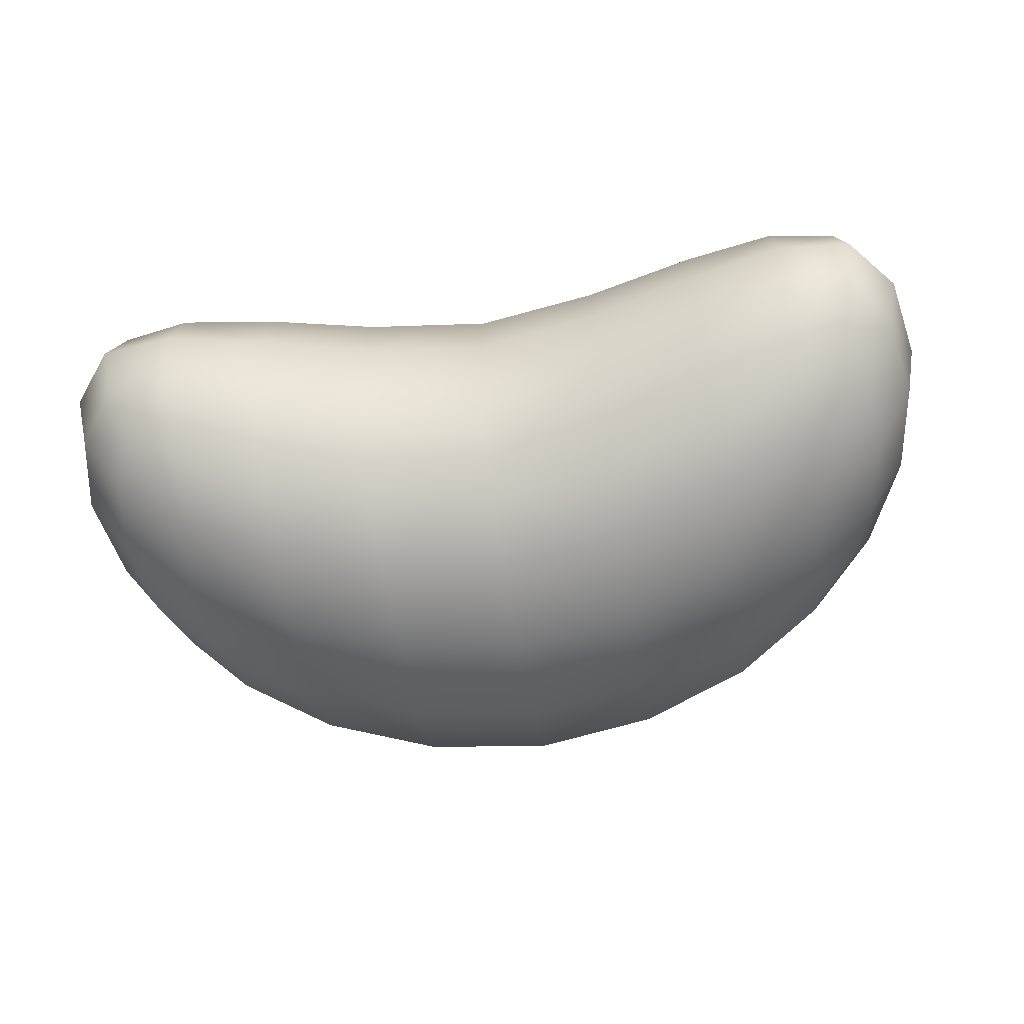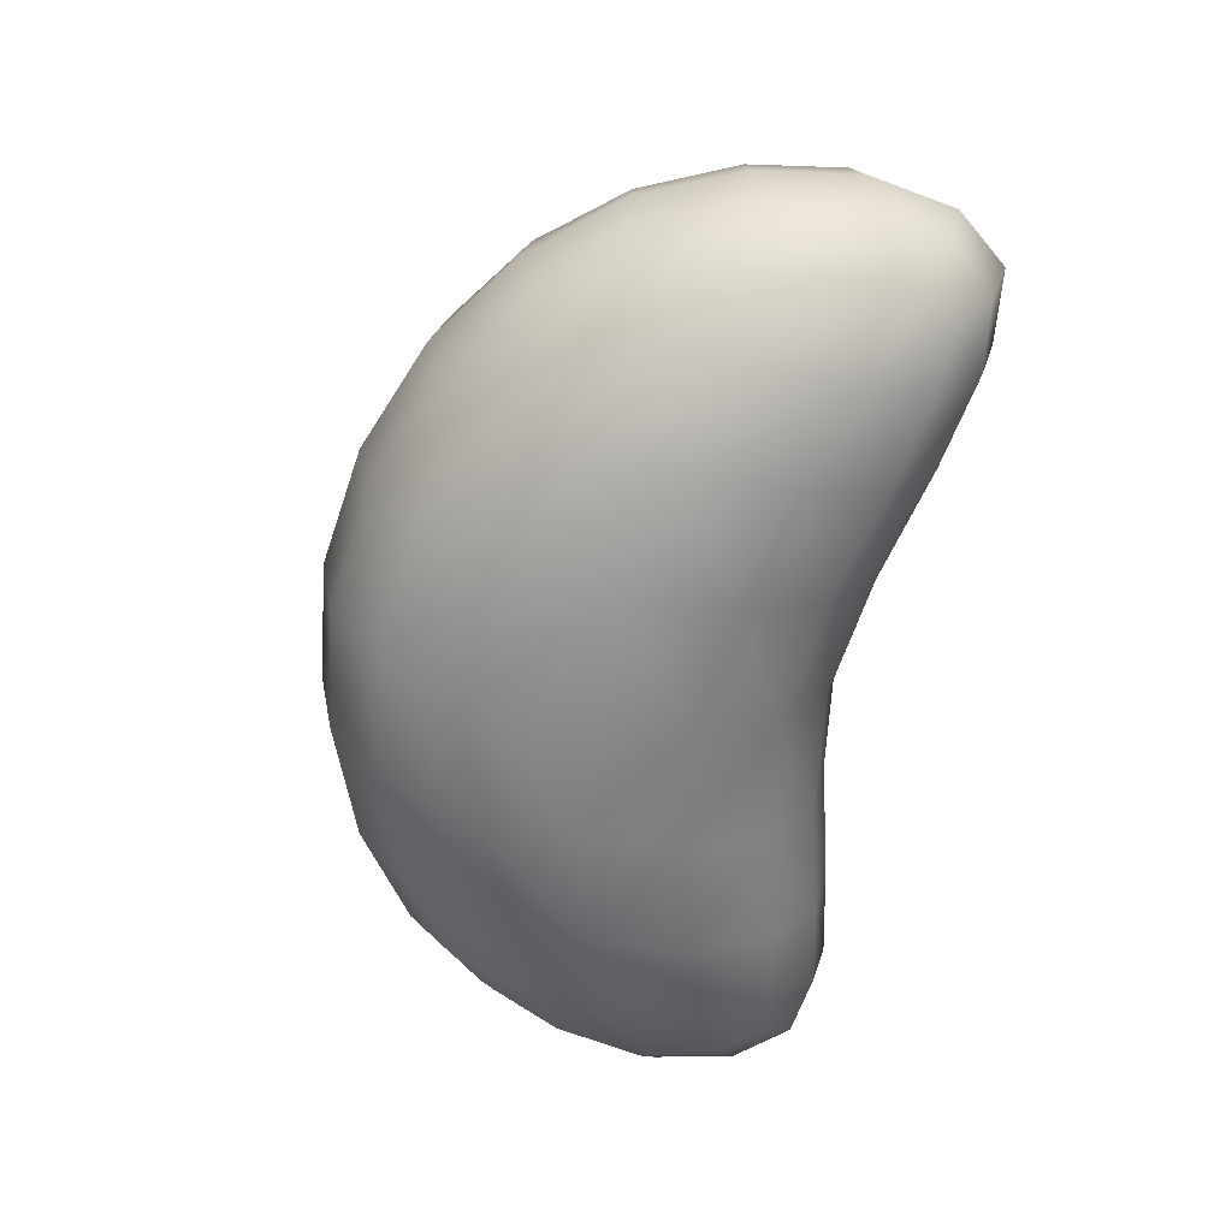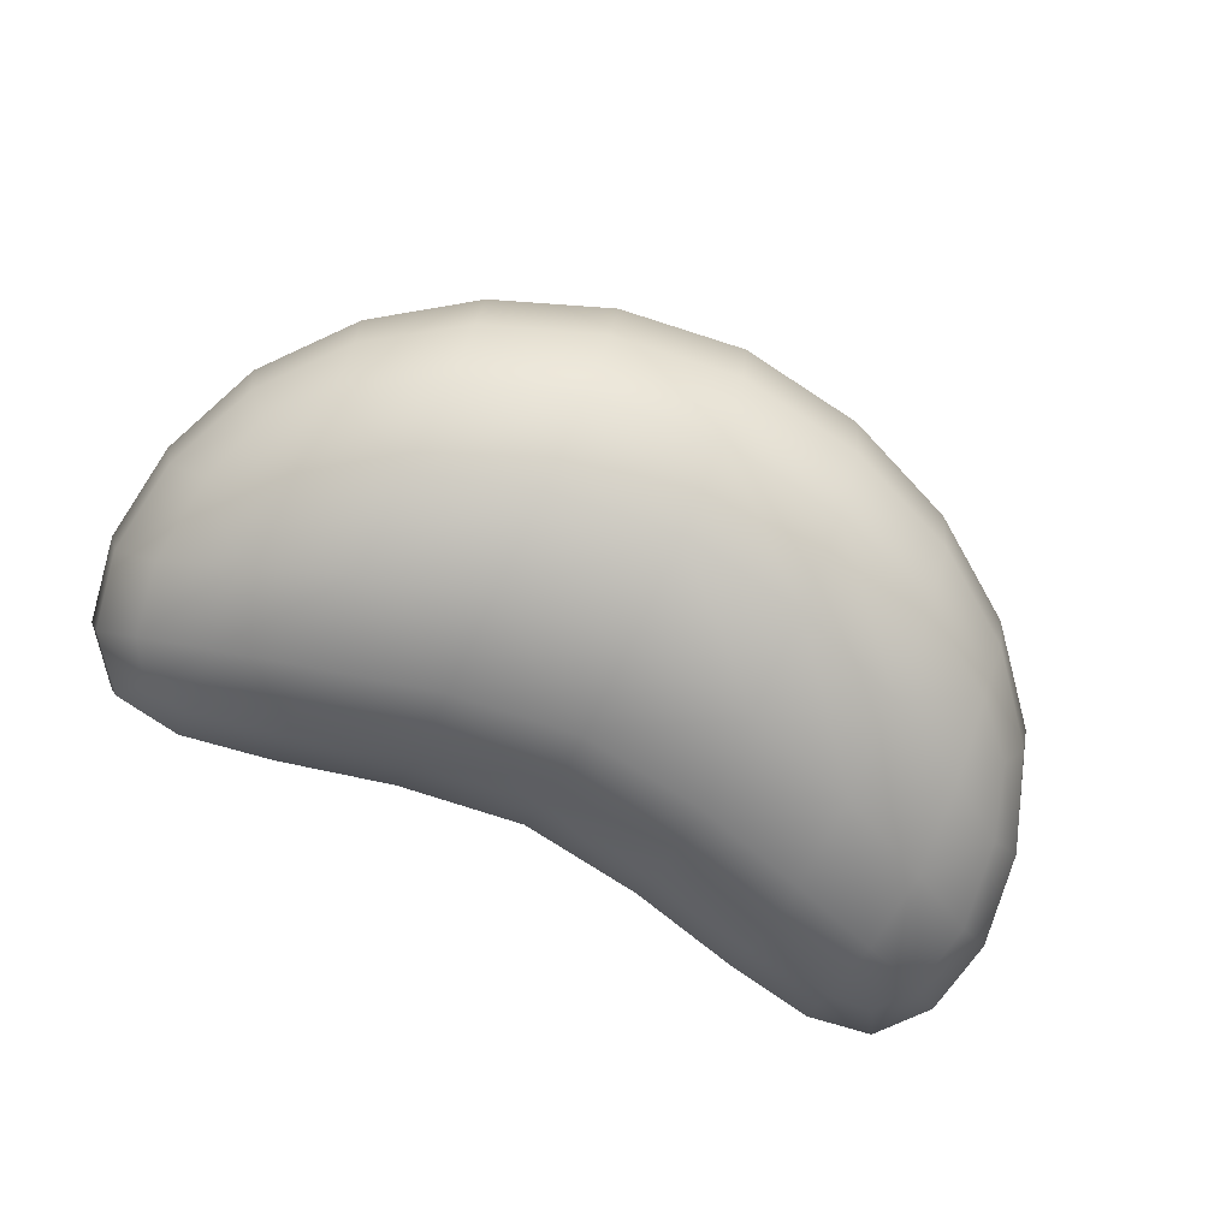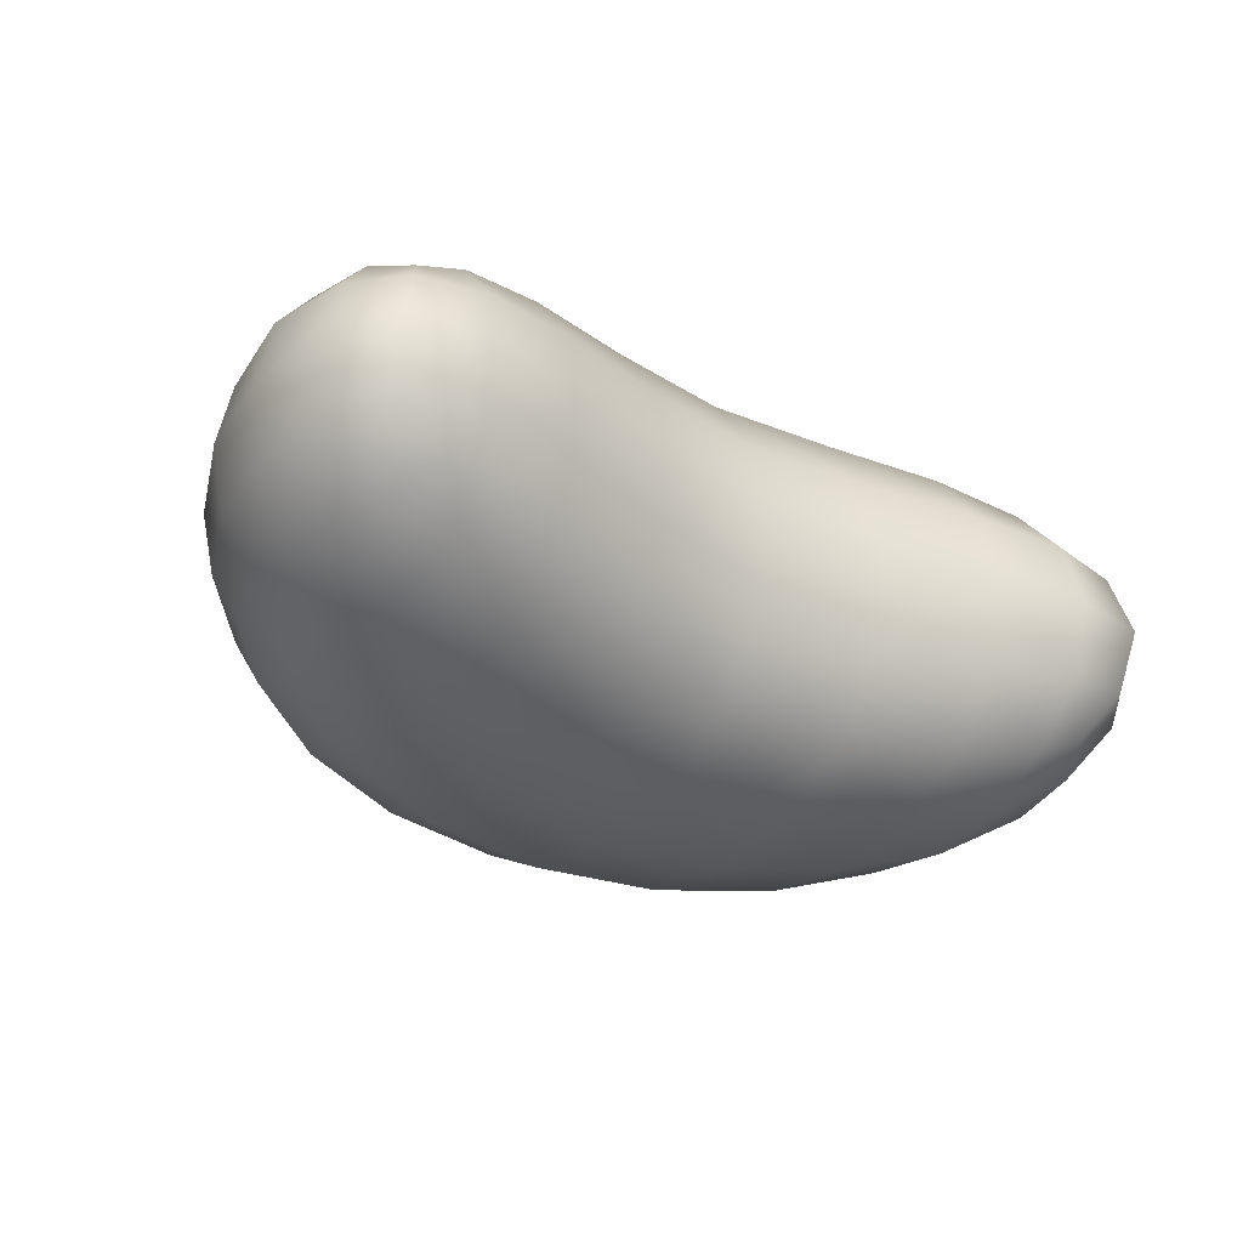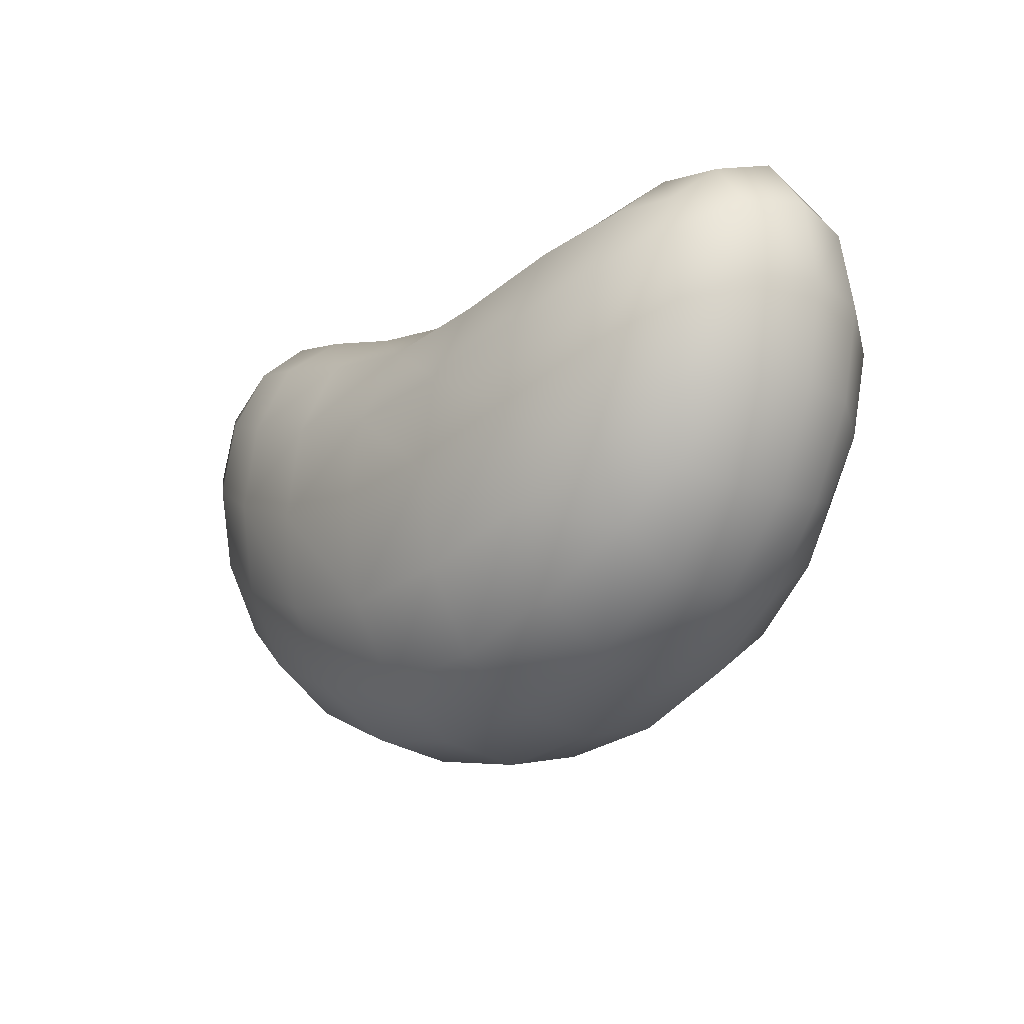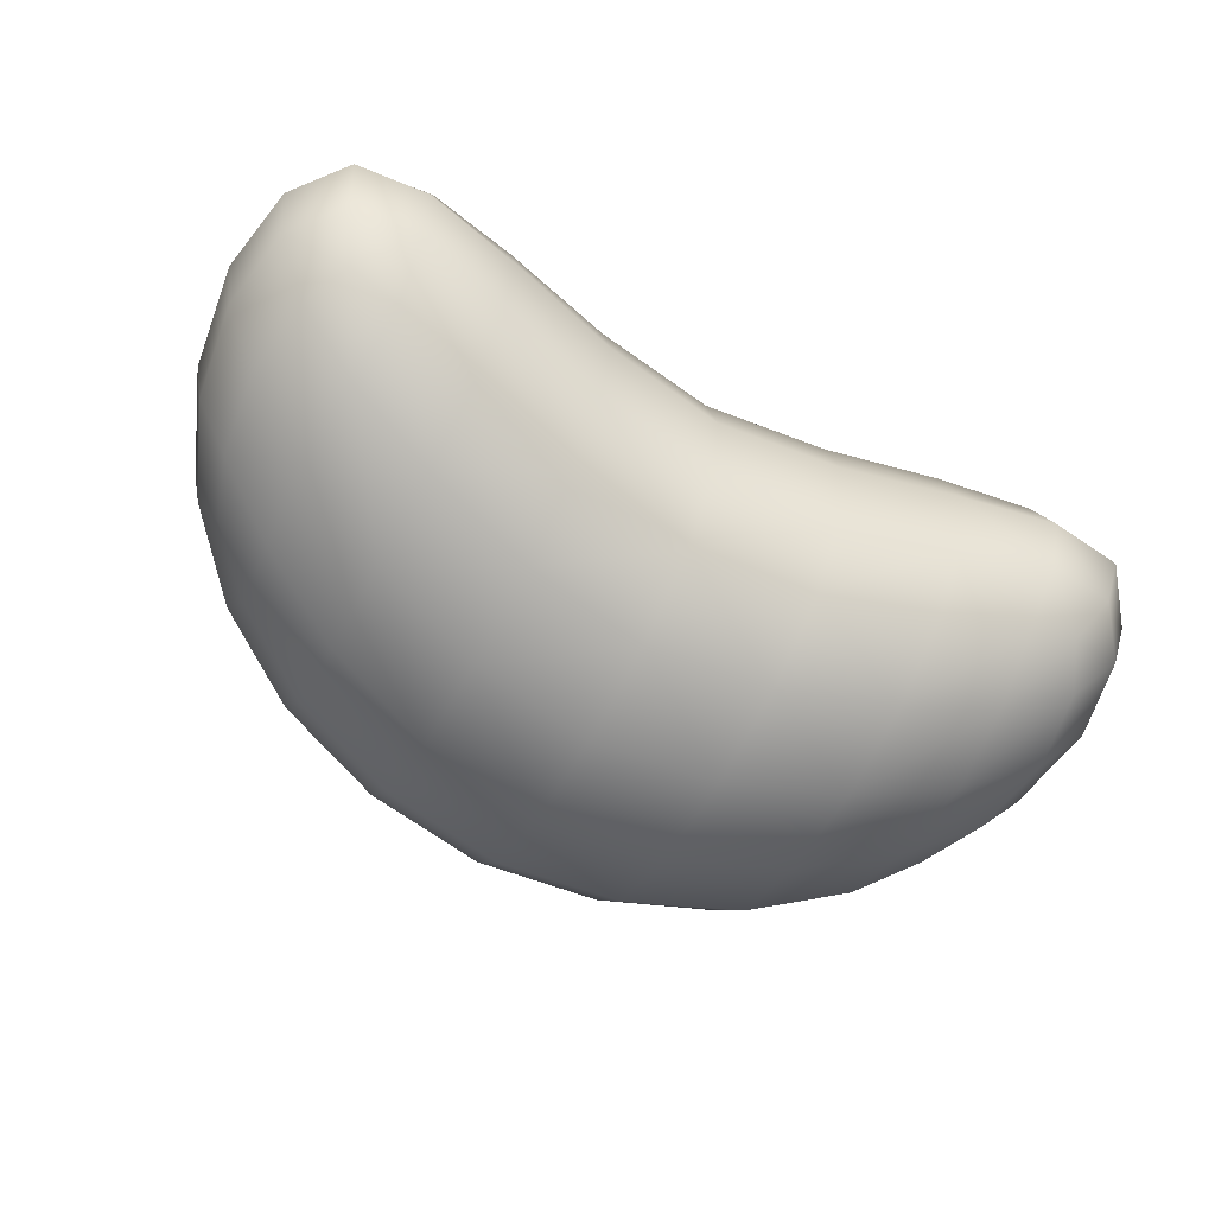
<metadata>
{"format":"obj","ext":"obj","renderer":"f3d","projection":"perspective","resolution":1024,"background":"white","views":[{"elev":-57.4,"azim":9.3,"up":"+Y"},{"elev":-63.6,"azim":-101.0,"up":"+Y"},{"elev":-76.9,"azim":154.6,"up":"+Y"},{"elev":-30.6,"azim":-36.3,"up":"+Y"},{"elev":-14.8,"azim":50.9,"up":"+Z"},{"elev":-65.1,"azim":-28.6,"up":"+Y"}]}
</metadata>
<code>
v -0.995 1.881 -2.212
v -0.9946 1.881 -2.21
v -0.9943 1.882 -2.21
v -0.9946 1.882 -2.212
v -0.9932 1.884 -2.211
v -0.9935 1.884 -2.213
v -0.9935 1.881 -2.208
v -0.9932 1.882 -2.209
v -0.9926 1.883 -2.21
v -0.9943 1.882 -2.215
v -0.9946 1.881 -2.215
v -0.9932 1.882 -2.217
v -0.9935 1.881 -2.217
v -0.9932 1.884 -2.215
v -0.9926 1.883 -2.217
v -0.9943 1.879 -2.215
v -0.9946 1.879 -2.212
v -0.9932 1.877 -2.215
v -0.9935 1.877 -2.213
v -0.9932 1.879 -2.217
v -0.9926 1.878 -2.217
v -0.9943 1.879 -2.21
v -0.9932 1.879 -2.209
v -0.9932 1.877 -2.211
v -0.9926 1.878 -2.21
v -0.9766 1.881 -2.221
v -0.9796 1.881 -2.223
v -0.9796 1.883 -2.222
v -0.9766 1.883 -2.221
v -0.9796 1.885 -2.221
v -0.9767 1.884 -2.22
v -0.9828 1.881 -2.223
v -0.9828 1.883 -2.223
v -0.9828 1.885 -2.221
v -0.9742 1.882 -2.219
v -0.9741 1.881 -2.22
v -0.9725 1.882 -2.217
v -0.9722 1.881 -2.217
v -0.9744 1.884 -2.218
v -0.9731 1.883 -2.217
v -0.9742 1.879 -2.219
v -0.9766 1.878 -2.221
v -0.9744 1.877 -2.218
v -0.9767 1.877 -2.22
v -0.9725 1.879 -2.217
v -0.9731 1.878 -2.217
v -0.9796 1.878 -2.222
v -0.9828 1.878 -2.223
v -0.9796 1.876 -2.221
v -0.9828 1.876 -2.221
v -0.9707 1.881 -2.212
v -0.971 1.881 -2.215
v -0.9714 1.882 -2.215
v -0.971 1.882 -2.212
v -0.9725 1.884 -2.215
v -0.9722 1.884 -2.213
v -0.9714 1.882 -2.21
v -0.971 1.881 -2.21
v -0.9725 1.882 -2.209
v -0.9722 1.881 -2.208
v -0.9725 1.884 -2.211
v -0.9731 1.883 -2.21
v -0.9714 1.879 -2.21
v -0.971 1.879 -2.212
v -0.9725 1.877 -2.211
v -0.9722 1.877 -2.213
v -0.9725 1.879 -2.209
v -0.9731 1.878 -2.21
v -0.9714 1.879 -2.215
v -0.9725 1.877 -2.215
v -0.9891 1.881 -2.209
v -0.9861 1.881 -2.209
v -0.9861 1.883 -2.21
v -0.989 1.883 -2.209
v -0.9861 1.885 -2.211
v -0.989 1.884 -2.21
v -0.9828 1.881 -2.21
v -0.9828 1.883 -2.21
v -0.9828 1.885 -2.212
v -0.9914 1.882 -2.209
v -0.9916 1.881 -2.208
v -0.9913 1.884 -2.21
v -0.9914 1.879 -2.209
v -0.989 1.878 -2.209
v -0.9913 1.877 -2.21
v -0.989 1.877 -2.21
v -0.9861 1.878 -2.21
v -0.9828 1.878 -2.21
v -0.9861 1.876 -2.211
v -0.9828 1.876 -2.212
v -0.9766 1.875 -2.215
v -0.9766 1.876 -2.213
v -0.9796 1.875 -2.213
v -0.9796 1.875 -2.216
v -0.9828 1.875 -2.214
v -0.9828 1.875 -2.216
v -0.9767 1.877 -2.21
v -0.9796 1.876 -2.211
v -0.9796 1.875 -2.219
v -0.9766 1.876 -2.218
v -0.9828 1.875 -2.219
v -0.9742 1.876 -2.216
v -0.9741 1.876 -2.214
v -0.9742 1.876 -2.212
v -0.9744 1.877 -2.21
v -0.9891 1.886 -2.215
v -0.989 1.886 -2.213
v -0.9861 1.886 -2.213
v -0.9861 1.886 -2.216
v -0.9828 1.886 -2.214
v -0.9828 1.886 -2.216
v -0.9861 1.886 -2.219
v -0.989 1.886 -2.218
v -0.9861 1.885 -2.221
v -0.989 1.884 -2.22
v -0.9828 1.886 -2.219
v -0.9914 1.885 -2.216
v -0.9916 1.885 -2.214
v -0.9913 1.884 -2.218
v -0.9914 1.885 -2.212
v -0.9891 1.881 -2.221
v -0.9916 1.881 -2.22
v -0.9914 1.882 -2.219
v -0.989 1.883 -2.221
v -0.9861 1.883 -2.222
v -0.9861 1.881 -2.223
v -0.9861 1.878 -2.222
v -0.989 1.878 -2.221
v -0.9861 1.876 -2.221
v -0.989 1.877 -2.22
v -0.9914 1.879 -2.219
v -0.9913 1.877 -2.218
v -0.9766 1.881 -2.209
v -0.9741 1.881 -2.208
v -0.9742 1.882 -2.209
v -0.9766 1.883 -2.209
v -0.9744 1.884 -2.21
v -0.9767 1.884 -2.21
v -0.9796 1.883 -2.21
v -0.9796 1.881 -2.209
v -0.9796 1.885 -2.211
v -0.9796 1.878 -2.21
v -0.9766 1.878 -2.209
v -0.9742 1.879 -2.209
v -0.9891 1.875 -2.215
v -0.989 1.876 -2.213
v -0.9914 1.876 -2.212
v -0.9916 1.876 -2.214
v -0.9914 1.876 -2.216
v -0.989 1.876 -2.218
v -0.9861 1.875 -2.219
v -0.9861 1.875 -2.216
v -0.9861 1.875 -2.213
v -0.9766 1.886 -2.215
v -0.9766 1.886 -2.213
v -0.9742 1.885 -2.212
v -0.9741 1.885 -2.214
v -0.9742 1.885 -2.216
v -0.9766 1.886 -2.218
v -0.9796 1.886 -2.219
v -0.9796 1.886 -2.216
v -0.9796 1.886 -2.213
f 1 2 3
f 1 3 4
f 4 3 5
f 4 5 6
f 2 7 8
f 2 8 3
f 3 8 9
f 3 9 5
f 1 4 10
f 1 10 11
f 11 10 12
f 11 12 13
f 4 6 14
f 4 14 10
f 10 14 15
f 10 15 12
f 1 11 16
f 1 16 17
f 17 16 18
f 17 18 19
f 11 13 20
f 11 20 16
f 16 20 21
f 16 21 18
f 1 17 22
f 1 22 2
f 2 22 23
f 2 23 7
f 17 19 24
f 17 24 22
f 22 24 25
f 22 25 23
f 26 27 28
f 26 28 29
f 29 28 30
f 29 30 31
f 27 32 33
f 27 33 28
f 28 33 34
f 28 34 30
f 26 29 35
f 26 35 36
f 36 35 37
f 36 37 38
f 29 31 39
f 29 39 35
f 35 39 40
f 35 40 37
f 26 36 41
f 26 41 42
f 42 41 43
f 42 43 44
f 36 38 45
f 36 45 41
f 41 45 46
f 41 46 43
f 26 42 47
f 26 47 27
f 27 47 48
f 27 48 32
f 42 44 49
f 42 49 47
f 47 49 50
f 47 50 48
f 51 52 53
f 51 53 54
f 54 53 55
f 54 55 56
f 52 38 37
f 52 37 53
f 53 37 40
f 53 40 55
f 51 54 57
f 51 57 58
f 58 57 59
f 58 59 60
f 54 56 61
f 54 61 57
f 57 61 62
f 57 62 59
f 51 58 63
f 51 63 64
f 64 63 65
f 64 65 66
f 58 60 67
f 58 67 63
f 63 67 68
f 63 68 65
f 51 64 69
f 51 69 52
f 52 69 45
f 52 45 38
f 64 66 70
f 64 70 69
f 69 70 46
f 69 46 45
f 71 72 73
f 71 73 74
f 74 73 75
f 74 75 76
f 72 77 78
f 72 78 73
f 73 78 79
f 73 79 75
f 71 74 80
f 71 80 81
f 81 80 8
f 81 8 7
f 74 76 82
f 74 82 80
f 80 82 9
f 80 9 8
f 71 81 83
f 71 83 84
f 84 83 85
f 84 85 86
f 81 7 23
f 81 23 83
f 83 23 25
f 83 25 85
f 71 84 87
f 71 87 72
f 72 87 88
f 72 88 77
f 84 86 89
f 84 89 87
f 87 89 90
f 87 90 88
f 91 92 93
f 91 93 94
f 94 93 95
f 94 95 96
f 92 97 98
f 92 98 93
f 93 98 90
f 93 90 95
f 91 94 99
f 91 99 100
f 100 99 49
f 100 49 44
f 94 96 101
f 94 101 99
f 99 101 50
f 99 50 49
f 91 100 102
f 91 102 103
f 103 102 70
f 103 70 66
f 100 44 43
f 100 43 102
f 102 43 46
f 102 46 70
f 91 103 104
f 91 104 92
f 92 104 105
f 92 105 97
f 103 66 65
f 103 65 104
f 104 65 68
f 104 68 105
f 106 107 108
f 106 108 109
f 109 108 110
f 109 110 111
f 107 76 75
f 107 75 108
f 108 75 79
f 108 79 110
f 106 109 112
f 106 112 113
f 113 112 114
f 113 114 115
f 109 111 116
f 109 116 112
f 112 116 34
f 112 34 114
f 106 113 117
f 106 117 118
f 118 117 14
f 118 14 6
f 113 115 119
f 113 119 117
f 117 119 15
f 117 15 14
f 106 118 120
f 106 120 107
f 107 120 82
f 107 82 76
f 118 6 5
f 118 5 120
f 120 5 9
f 120 9 82
f 121 122 123
f 121 123 124
f 124 123 119
f 124 119 115
f 122 13 12
f 122 12 123
f 123 12 15
f 123 15 119
f 121 124 125
f 121 125 126
f 126 125 33
f 126 33 32
f 124 115 114
f 124 114 125
f 125 114 34
f 125 34 33
f 121 126 127
f 121 127 128
f 128 127 129
f 128 129 130
f 126 32 48
f 126 48 127
f 127 48 50
f 127 50 129
f 121 128 131
f 121 131 122
f 122 131 20
f 122 20 13
f 128 130 132
f 128 132 131
f 131 132 21
f 131 21 20
f 133 134 135
f 133 135 136
f 136 135 137
f 136 137 138
f 134 60 59
f 134 59 135
f 135 59 62
f 135 62 137
f 133 136 139
f 133 139 140
f 140 139 78
f 140 78 77
f 136 138 141
f 136 141 139
f 139 141 79
f 139 79 78
f 133 140 142
f 133 142 143
f 143 142 98
f 143 98 97
f 140 77 88
f 140 88 142
f 142 88 90
f 142 90 98
f 133 143 144
f 133 144 134
f 134 144 67
f 134 67 60
f 143 97 105
f 143 105 144
f 144 105 68
f 144 68 67
f 145 146 147
f 145 147 148
f 148 147 24
f 148 24 19
f 146 86 85
f 146 85 147
f 147 85 25
f 147 25 24
f 145 148 149
f 145 149 150
f 150 149 132
f 150 132 130
f 148 19 18
f 148 18 149
f 149 18 21
f 149 21 132
f 145 150 151
f 145 151 152
f 152 151 101
f 152 101 96
f 150 130 129
f 150 129 151
f 151 129 50
f 151 50 101
f 145 152 153
f 145 153 146
f 146 153 89
f 146 89 86
f 152 96 95
f 152 95 153
f 153 95 90
f 153 90 89
f 154 155 156
f 154 156 157
f 157 156 61
f 157 61 56
f 155 138 137
f 155 137 156
f 156 137 62
f 156 62 61
f 154 157 158
f 154 158 159
f 159 158 39
f 159 39 31
f 157 56 55
f 157 55 158
f 158 55 40
f 158 40 39
f 154 159 160
f 154 160 161
f 161 160 116
f 161 116 111
f 159 31 30
f 159 30 160
f 160 30 34
f 160 34 116
f 154 161 162
f 154 162 155
f 155 162 141
f 155 141 138
f 161 111 110
f 161 110 162
f 162 110 79
f 162 79 141

</code>
